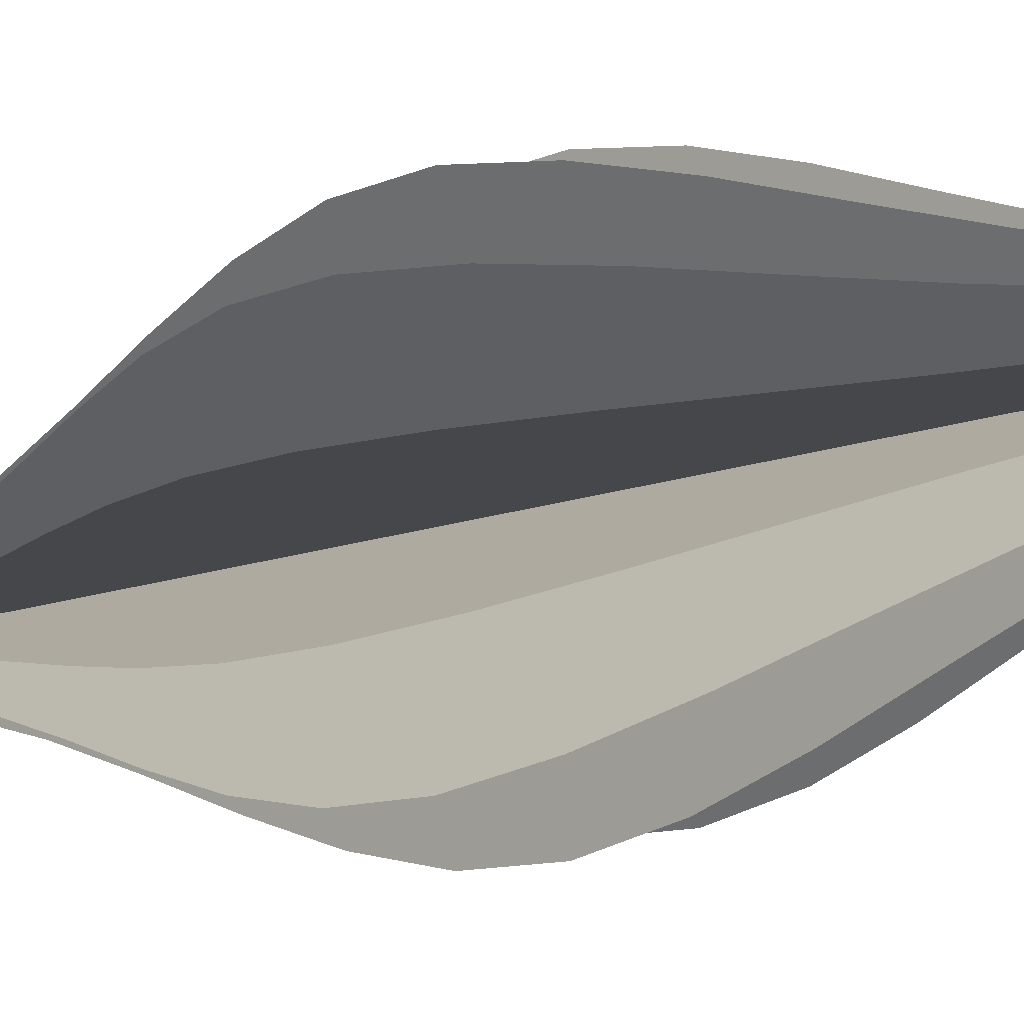
<metadata>
{"format":"obj","ext":"obj","renderer":"f3d","projection":"perspective","resolution":1024,"background":"white","views":[{"elev":-10.7,"azim":136.9,"up":"+Z"}]}
</metadata>
<code>
o SciFiLamp01_Mesh.005
v -0.02338 -0.4595 0
v 0.02338 -0.4595 0
v -0.02561 0.4595 -0
v 0.02561 0.4595 -0
v -0.03137 0.3983 -0
v -0.04351 0.337 -0
v -0.06112 0.2757 -0
v -0.08225 0.2145 -0
v -0.1038 0.1532 -0
v -0.1219 0.09191 -0
v -0.1322 0.03064 -0
v -0.1305 -0.03064 0
v -0.1176 -0.09191 0
v -0.09809 -0.1532 0
v -0.07633 -0.2145 0
v -0.05592 -0.2757 0
v -0.03945 -0.337 0
v -0.0284 -0.3983 0
v 0.0284 -0.3983 0
v 0.03945 -0.337 0
v 0.05592 -0.2757 0
v 0.07633 -0.2145 0
v 0.09809 -0.1532 0
v 0.1176 -0.09191 0
v 0.1305 -0.03064 0
v 0.1322 0.03064 -0
v 0.1219 0.09191 -0
v 0.1038 0.1532 -0
v 0.08225 0.2145 -0
v 0.06112 0.2757 -0
v 0.04351 0.337 -0
v 0.03137 0.3983 -0
v 0 -0.4595 0
v 0 0.4595 -0
v 0 -0.3983 0
v 0 -0.337 0
v 0 -0.2757 0
v 0 -0.2145 0
v 0 -0.1532 0
v 0 -0.09191 0
v 0 -0.03064 0
v 0 0.03064 -0
v 0 0.09191 -0
v 0 0.1532 -0
v 0 0.2145 -0
v 0 0.2757 -0
v 0 0.337 -0
v 0 0.3983 -0
v -0.02025 -0.4595 0.01169
v 0.02025 -0.4595 -0.01169
v -0.02218 0.4595 0.0128
v 0.02218 0.4595 -0.0128
v -0.02717 0.3983 0.01569
v -0.03768 0.337 0.02175
v -0.05293 0.2757 0.03056
v -0.07123 0.2145 0.04113
v -0.08993 0.1532 0.05192
v -0.1056 0.09191 0.06097
v -0.1145 0.03064 0.06612
v -0.1131 -0.03064 0.06527
v -0.1018 -0.09191 0.05879
v -0.08495 -0.1532 0.04905
v -0.0661 -0.2145 0.03816
v -0.04842 -0.2757 0.02796
v -0.03416 -0.337 0.01972
v -0.0246 -0.3983 0.0142
v 0.0246 -0.3983 -0.0142
v 0.03416 -0.337 -0.01972
v 0.04842 -0.2757 -0.02796
v 0.0661 -0.2145 -0.03816
v 0.08495 -0.1532 -0.04905
v 0.1018 -0.09191 -0.05879
v 0.1131 -0.03064 -0.06527
v 0.1145 0.03064 -0.06612
v 0.1056 0.09191 -0.06097
v 0.08993 0.1532 -0.05192
v 0.07123 0.2145 -0.04113
v 0.05293 0.2757 -0.03056
v 0.03768 0.337 -0.02175
v 0.02717 0.3983 -0.01569
v 0 -0.4595 0
v 0 0.4595 -0
v 0 -0.3983 0
v 0 -0.337 0
v 0 -0.2757 0
v 0 -0.2145 0
v 0 -0.1532 0
v 0 -0.09191 0
v 0 -0.03064 0
v 0 0.03064 -0
v 0 0.09191 -0
v 0 0.1532 -0
v 0 0.2145 -0
v 0 0.2757 -0
v 0 0.337 -0
v 0 0.3983 -0
v -0.01169 -0.4595 0.02025
v 0.01169 -0.4595 -0.02025
v -0.0128 0.4595 0.02218
v 0.0128 0.4595 -0.02218
v -0.01569 0.3983 0.02717
v -0.02175 0.337 0.03768
v -0.03056 0.2757 0.05293
v -0.04113 0.2145 0.07123
v -0.05192 0.1532 0.08993
v -0.06097 0.09191 0.1056
v -0.06612 0.03064 0.1145
v -0.06527 -0.03064 0.1131
v -0.05879 -0.09191 0.1018
v -0.04905 -0.1532 0.08495
v -0.03816 -0.2145 0.0661
v -0.02796 -0.2757 0.04842
v -0.01972 -0.337 0.03416
v -0.0142 -0.3983 0.0246
v 0.0142 -0.3983 -0.0246
v 0.01972 -0.337 -0.03416
v 0.02796 -0.2757 -0.04842
v 0.03816 -0.2145 -0.0661
v 0.04905 -0.1532 -0.08495
v 0.05879 -0.09191 -0.1018
v 0.06527 -0.03064 -0.1131
v 0.06612 0.03064 -0.1145
v 0.06097 0.09191 -0.1056
v 0.05192 0.1532 -0.08993
v 0.04113 0.2145 -0.07123
v 0.03056 0.2757 -0.05293
v 0.02175 0.337 -0.03768
v 0.01569 0.3983 -0.02717
v 0 -0.4595 0
v 0 0.4595 -0
v 0 -0.3983 0
v 0 -0.337 0
v 0 -0.2757 0
v 0 -0.2145 0
v 0 -0.1532 0
v 0 -0.09191 0
v 0 -0.03064 0
v 0 0.03064 -0
v 0 0.09191 -0
v 0 0.1532 -0
v 0 0.2145 -0
v 0 0.2757 -0
v 0 0.337 -0
v 0 0.3983 -0
v 0 -0.4595 0.02338
v 0 -0.4595 -0.02338
v 0 0.4595 0.02561
v 0 0.4595 -0.02561
v 0 0.3983 0.03137
v 0 0.337 0.04351
v 0 0.2757 0.06112
v 0 0.2145 0.08225
v 0 0.1532 0.1038
v 0 0.09191 0.1219
v 0 0.03064 0.1322
v 0 -0.03064 0.1305
v 0 -0.09191 0.1176
v 0 -0.1532 0.09809
v 0 -0.2145 0.07633
v 0 -0.2757 0.05592
v 0 -0.337 0.03945
v 0 -0.3983 0.0284
v 0 -0.3983 -0.0284
v 0 -0.337 -0.03945
v 0 -0.2757 -0.05592
v 0 -0.2145 -0.07633
v 0 -0.1532 -0.09809
v 0 -0.09191 -0.1176
v 0 -0.03064 -0.1305
v 0 0.03064 -0.1322
v 0 0.09191 -0.1219
v 0 0.1532 -0.1038
v 0 0.2145 -0.08225
v 0 0.2757 -0.06112
v 0 0.337 -0.04351
v 0 0.3983 -0.03137
v 0 -0.4595 0
v 0 0.4595 -0
v 0 -0.3983 0
v 0 -0.337 0
v 0 -0.2757 0
v 0 -0.2145 0
v 0 -0.1532 0
v 0 -0.09191 0
v 0 -0.03064 0
v 0 0.03064 -0
v 0 0.09191 -0
v 0 0.1532 -0
v 0 0.2145 -0
v 0 0.2757 -0
v 0 0.337 -0
v 0 0.3983 -0
v 0.01169 -0.4595 0.02025
v -0.01169 -0.4595 -0.02025
v 0.0128 0.4595 0.02218
v -0.0128 0.4595 -0.02218
v 0.01569 0.3983 0.02717
v 0.02175 0.337 0.03768
v 0.03056 0.2757 0.05293
v 0.04113 0.2145 0.07123
v 0.05192 0.1532 0.08993
v 0.06097 0.09191 0.1056
v 0.06612 0.03064 0.1145
v 0.06527 -0.03064 0.1131
v 0.05879 -0.09191 0.1018
v 0.04905 -0.1532 0.08495
v 0.03816 -0.2145 0.0661
v 0.02796 -0.2757 0.04842
v 0.01972 -0.337 0.03416
v 0.0142 -0.3983 0.0246
v -0.0142 -0.3983 -0.0246
v -0.01972 -0.337 -0.03416
v -0.02796 -0.2757 -0.04842
v -0.03816 -0.2145 -0.0661
v -0.04905 -0.1532 -0.08495
v -0.05879 -0.09191 -0.1018
v -0.06527 -0.03064 -0.1131
v -0.06612 0.03064 -0.1145
v -0.06097 0.09191 -0.1056
v -0.05192 0.1532 -0.08993
v -0.04113 0.2145 -0.07123
v -0.03056 0.2757 -0.05293
v -0.02175 0.337 -0.03768
v -0.01569 0.3983 -0.02717
v 0 -0.4595 0
v 0 0.4595 -0
v 0 -0.3983 0
v 0 -0.337 0
v 0 -0.2757 0
v 0 -0.2145 0
v 0 -0.1532 0
v 0 -0.09191 0
v 0 -0.03064 0
v 0 0.03064 -0
v 0 0.09191 -0
v 0 0.1532 -0
v 0 0.2145 -0
v 0 0.2757 -0
v 0 0.337 -0
v 0 0.3983 -0
v 0.02025 -0.4595 0.01169
v -0.02025 -0.4595 -0.01169
v 0.02218 0.4595 0.0128
v -0.02218 0.4595 -0.0128
v 0.02717 0.3983 0.01569
v 0.03768 0.337 0.02175
v 0.05293 0.2757 0.03056
v 0.07123 0.2145 0.04113
v 0.08993 0.1532 0.05192
v 0.1056 0.09191 0.06097
v 0.1145 0.03064 0.06612
v 0.1131 -0.03064 0.06527
v 0.1018 -0.09191 0.05879
v 0.08495 -0.1532 0.04905
v 0.0661 -0.2145 0.03816
v 0.04842 -0.2757 0.02796
v 0.03416 -0.337 0.01972
v 0.0246 -0.3983 0.0142
v -0.0246 -0.3983 -0.0142
v -0.03416 -0.337 -0.01972
v -0.04842 -0.2757 -0.02796
v -0.0661 -0.2145 -0.03816
v -0.08495 -0.1532 -0.04905
v -0.1018 -0.09191 -0.05879
v -0.1131 -0.03064 -0.06527
v -0.1145 0.03064 -0.06612
v -0.1056 0.09191 -0.06097
v -0.08993 0.1532 -0.05192
v -0.07123 0.2145 -0.04113
v -0.05293 0.2757 -0.03056
v -0.03768 0.337 -0.02175
v -0.02717 0.3983 -0.01569
v 0 -0.4595 0
v 0 0.4595 -0
v 0 -0.3983 0
v 0 -0.337 0
v 0 -0.2757 0
v 0 -0.2145 0
v 0 -0.1532 0
v 0 -0.09191 0
v 0 -0.03064 0
v 0 0.03064 -0
v 0 0.09191 -0
v 0 0.1532 -0
v 0 0.2145 -0
v 0 0.2757 -0
v 0 0.337 -0
v 0 0.3983 -0
v 0.02338 -0.4595 0
v -0.02338 -0.4595 0
v 0.02561 0.4595 -0
v -0.02561 0.4595 -0
v 0.03137 0.3983 -0
v 0.04351 0.337 -0
v 0.06112 0.2757 -0
v 0.08225 0.2145 -0
v 0.1038 0.1532 -0
v 0.1219 0.09191 -0
v 0.1322 0.03064 -0
v 0.1305 -0.03064 0
v 0.1176 -0.09191 0
v 0.09809 -0.1532 0
v 0.07633 -0.2145 0
v 0.05592 -0.2757 0
v 0.03945 -0.337 0
v 0.0284 -0.3983 0
v -0.0284 -0.3983 0
v -0.03945 -0.337 0
v -0.05592 -0.2757 0
v -0.07633 -0.2145 0
v -0.09809 -0.1532 0
v -0.1176 -0.09191 0
v -0.1305 -0.03064 0
v -0.1322 0.03064 -0
v -0.1219 0.09191 -0
v -0.1038 0.1532 -0
v -0.08225 0.2145 -0
v -0.06112 0.2757 -0
v -0.04351 0.337 -0
v -0.03137 0.3983 -0
v 0 -0.4595 0
v 0 0.4595 -0
v 0 -0.3983 0
v 0 -0.337 0
v 0 -0.2757 0
v 0 -0.2145 0
v 0 -0.1532 0
v 0 -0.09191 0
v 0 -0.03064 0
v 0 0.03064 -0
v 0 0.09191 -0
v 0 0.1532 -0
v 0 0.2145 -0
v 0 0.2757 -0
v 0 0.337 -0
v 0 0.3983 -0
v 0.02025 -0.4595 -0.01169
v -0.02025 -0.4595 0.01169
v 0.02218 0.4595 -0.0128
v -0.02218 0.4595 0.0128
v 0.02717 0.3983 -0.01569
v 0.03768 0.337 -0.02175
v 0.05293 0.2757 -0.03056
v 0.07123 0.2145 -0.04113
v 0.08993 0.1532 -0.05192
v 0.1056 0.09191 -0.06097
v 0.1145 0.03064 -0.06612
v 0.1131 -0.03064 -0.06527
v 0.1018 -0.09191 -0.05879
v 0.08495 -0.1532 -0.04905
v 0.0661 -0.2145 -0.03816
v 0.04842 -0.2757 -0.02796
v 0.03416 -0.337 -0.01972
v 0.0246 -0.3983 -0.0142
v -0.0246 -0.3983 0.0142
v -0.03416 -0.337 0.01972
v -0.04842 -0.2757 0.02796
v -0.0661 -0.2145 0.03816
v -0.08495 -0.1532 0.04905
v -0.1018 -0.09191 0.05879
v -0.1131 -0.03064 0.06527
v -0.1145 0.03064 0.06612
v -0.1056 0.09191 0.06097
v -0.08993 0.1532 0.05192
v -0.07123 0.2145 0.04113
v -0.05293 0.2757 0.03056
v -0.03768 0.337 0.02175
v -0.02717 0.3983 0.01569
v 0 -0.4595 0
v 0 0.4595 -0
v 0 -0.3983 0
v 0 -0.337 0
v 0 -0.2757 0
v 0 -0.2145 0
v 0 -0.1532 0
v 0 -0.09191 0
v 0 -0.03064 0
v 0 0.03064 -0
v 0 0.09191 -0
v 0 0.1532 -0
v 0 0.2145 -0
v 0 0.2757 -0
v 0 0.337 -0
v 0 0.3983 -0
v 0.01169 -0.4595 -0.02025
v -0.01169 -0.4595 0.02025
v 0.0128 0.4595 -0.02218
v -0.0128 0.4595 0.02218
v 0.01569 0.3983 -0.02717
v 0.02175 0.337 -0.03768
v 0.03056 0.2757 -0.05293
v 0.04113 0.2145 -0.07123
v 0.05192 0.1532 -0.08993
v 0.06097 0.09191 -0.1056
v 0.06612 0.03064 -0.1145
v 0.06527 -0.03064 -0.1131
v 0.05879 -0.09191 -0.1018
v 0.04905 -0.1532 -0.08495
v 0.03816 -0.2145 -0.0661
v 0.02796 -0.2757 -0.04842
v 0.01972 -0.337 -0.03416
v 0.0142 -0.3983 -0.0246
v -0.0142 -0.3983 0.0246
v -0.01972 -0.337 0.03416
v -0.02796 -0.2757 0.04842
v -0.03816 -0.2145 0.0661
v -0.04905 -0.1532 0.08495
v -0.05879 -0.09191 0.1018
v -0.06527 -0.03064 0.1131
v -0.06612 0.03064 0.1145
v -0.06097 0.09191 0.1056
v -0.05192 0.1532 0.08993
v -0.04113 0.2145 0.07123
v -0.03056 0.2757 0.05293
v -0.02175 0.337 0.03768
v -0.01569 0.3983 0.02717
v 0 -0.4595 0
v 0 0.4595 -0
v 0 -0.3983 0
v 0 -0.337 0
v 0 -0.2757 0
v 0 -0.2145 0
v 0 -0.1532 0
v 0 -0.09191 0
v 0 -0.03064 0
v 0 0.03064 -0
v 0 0.09191 -0
v 0 0.1532 -0
v 0 0.2145 -0
v 0 0.2757 -0
v 0 0.337 -0
v 0 0.3983 -0
v 0 -0.4595 -0.02338
v 0 -0.4595 0.02338
v 0 0.4595 -0.02561
v 0 0.4595 0.02561
v 0 0.3983 -0.03137
v 0 0.337 -0.04351
v 0 0.2757 -0.06112
v 0 0.2145 -0.08225
v 0 0.1532 -0.1038
v 0 0.09191 -0.1219
v 0 0.03064 -0.1322
v 0 -0.03064 -0.1305
v 0 -0.09191 -0.1176
v 0 -0.1532 -0.09809
v 0 -0.2145 -0.07633
v 0 -0.2757 -0.05592
v 0 -0.337 -0.03945
v 0 -0.3983 -0.0284
v 0 -0.3983 0.0284
v 0 -0.337 0.03945
v 0 -0.2757 0.05592
v 0 -0.2145 0.07633
v 0 -0.1532 0.09809
v 0 -0.09191 0.1176
v 0 -0.03064 0.1305
v 0 0.03064 0.1322
v 0 0.09191 0.1219
v 0 0.1532 0.1038
v 0 0.2145 0.08225
v 0 0.2757 0.06112
v 0 0.337 0.04351
v 0 0.3983 0.03137
v 0 -0.4595 0
v 0 0.4595 -0
v 0 -0.3983 0
v 0 -0.337 0
v 0 -0.2757 0
v 0 -0.2145 0
v 0 -0.1532 0
v 0 -0.09191 0
v 0 -0.03064 0
v 0 0.03064 -0
v 0 0.09191 -0
v 0 0.1532 -0
v 0 0.2145 -0
v 0 0.2757 -0
v 0 0.337 -0
v 0 0.3983 -0
v -0.01169 -0.4595 -0.02025
v 0.01169 -0.4595 0.02025
v -0.0128 0.4595 -0.02218
v 0.0128 0.4595 0.02218
v -0.01569 0.3983 -0.02717
v -0.02175 0.337 -0.03768
v -0.03056 0.2757 -0.05293
v -0.04113 0.2145 -0.07123
v -0.05192 0.1532 -0.08993
v -0.06097 0.09191 -0.1056
v -0.06612 0.03064 -0.1145
v -0.06527 -0.03064 -0.1131
v -0.05879 -0.09191 -0.1018
v -0.04905 -0.1532 -0.08495
v -0.03816 -0.2145 -0.0661
v -0.02796 -0.2757 -0.04842
v -0.01972 -0.337 -0.03416
v -0.0142 -0.3983 -0.0246
v 0.0142 -0.3983 0.0246
v 0.01972 -0.337 0.03416
v 0.02796 -0.2757 0.04842
v 0.03816 -0.2145 0.0661
v 0.04905 -0.1532 0.08495
v 0.05879 -0.09191 0.1018
v 0.06527 -0.03064 0.1131
v 0.06612 0.03064 0.1145
v 0.06097 0.09191 0.1056
v 0.05192 0.1532 0.08993
v 0.04113 0.2145 0.07123
v 0.03056 0.2757 0.05293
v 0.02175 0.337 0.03768
v 0.01569 0.3983 0.02717
v 0 -0.4595 0
v 0 0.4595 -0
v 0 -0.3983 0
v 0 -0.337 0
v 0 -0.2757 0
v 0 -0.2145 0
v 0 -0.1532 0
v 0 -0.09191 0
v 0 -0.03064 0
v 0 0.03064 -0
v 0 0.09191 -0
v 0 0.1532 -0
v 0 0.2145 -0
v 0 0.2757 -0
v 0 0.337 -0
v 0 0.3983 -0
v -0.02025 -0.4595 -0.01169
v 0.02025 -0.4595 0.01169
v -0.02218 0.4595 -0.0128
v 0.02218 0.4595 0.0128
v -0.02717 0.3983 -0.01569
v -0.03768 0.337 -0.02175
v -0.05293 0.2757 -0.03056
v -0.07123 0.2145 -0.04113
v -0.08993 0.1532 -0.05192
v -0.1056 0.09191 -0.06097
v -0.1145 0.03064 -0.06612
v -0.1131 -0.03064 -0.06527
v -0.1018 -0.09191 -0.05879
v -0.08495 -0.1532 -0.04905
v -0.0661 -0.2145 -0.03816
v -0.04842 -0.2757 -0.02796
v -0.03416 -0.337 -0.01972
v -0.0246 -0.3983 -0.0142
v 0.0246 -0.3983 0.0142
v 0.03416 -0.337 0.01972
v 0.04842 -0.2757 0.02796
v 0.0661 -0.2145 0.03816
v 0.08495 -0.1532 0.04905
v 0.1018 -0.09191 0.05879
v 0.1131 -0.03064 0.06527
v 0.1145 0.03064 0.06612
v 0.1056 0.09191 0.06097
v 0.08993 0.1532 0.05192
v 0.07123 0.2145 0.04113
v 0.05293 0.2757 0.03056
v 0.03768 0.337 0.02175
v 0.02717 0.3983 0.01569
v 0 -0.4595 0
v 0 0.4595 -0
v 0 -0.3983 0
v 0 -0.337 0
v 0 -0.2757 0
v 0 -0.2145 0
v 0 -0.1532 0
v 0 -0.09191 0
v 0 -0.03064 0
v 0 0.03064 -0
v 0 0.09191 -0
v 0 0.1532 -0
v 0 0.2145 -0
v 0 0.2757 -0
v 0 0.337 -0
v 0 0.3983 -0
f 48 32 4 34
f 33 2 19 35
f 35 19 20 36
f 36 20 21 37
f 37 21 22 38
f 38 22 23 39
f 39 23 24 40
f 40 24 25 41
f 41 25 26 42
f 42 26 27 43
f 43 27 28 44
f 44 28 29 45
f 45 29 30 46
f 46 30 31 47
f 47 31 32 48
f 6 47 48 5
f 7 46 47 6
f 8 45 46 7
f 9 44 45 8
f 10 43 44 9
f 11 42 43 10
f 12 41 42 11
f 13 40 41 12
f 14 39 40 13
f 15 38 39 14
f 16 37 38 15
f 17 36 37 16
f 18 35 36 17
f 1 33 35 18
f 5 48 34 3
f 96 80 52 82
f 81 50 67 83
f 83 67 68 84
f 84 68 69 85
f 85 69 70 86
f 86 70 71 87
f 87 71 72 88
f 88 72 73 89
f 89 73 74 90
f 90 74 75 91
f 91 75 76 92
f 92 76 77 93
f 93 77 78 94
f 94 78 79 95
f 95 79 80 96
f 54 95 96 53
f 55 94 95 54
f 56 93 94 55
f 57 92 93 56
f 58 91 92 57
f 59 90 91 58
f 60 89 90 59
f 61 88 89 60
f 62 87 88 61
f 63 86 87 62
f 64 85 86 63
f 65 84 85 64
f 66 83 84 65
f 49 81 83 66
f 53 96 82 51
f 144 128 100 130
f 129 98 115 131
f 131 115 116 132
f 132 116 117 133
f 133 117 118 134
f 134 118 119 135
f 135 119 120 136
f 136 120 121 137
f 137 121 122 138
f 138 122 123 139
f 139 123 124 140
f 140 124 125 141
f 141 125 126 142
f 142 126 127 143
f 143 127 128 144
f 102 143 144 101
f 103 142 143 102
f 104 141 142 103
f 105 140 141 104
f 106 139 140 105
f 107 138 139 106
f 108 137 138 107
f 109 136 137 108
f 110 135 136 109
f 111 134 135 110
f 112 133 134 111
f 113 132 133 112
f 114 131 132 113
f 97 129 131 114
f 101 144 130 99
f 192 176 148 178
f 177 146 163 179
f 179 163 164 180
f 180 164 165 181
f 181 165 166 182
f 182 166 167 183
f 183 167 168 184
f 184 168 169 185
f 185 169 170 186
f 186 170 171 187
f 187 171 172 188
f 188 172 173 189
f 189 173 174 190
f 190 174 175 191
f 191 175 176 192
f 150 191 192 149
f 151 190 191 150
f 152 189 190 151
f 153 188 189 152
f 154 187 188 153
f 155 186 187 154
f 156 185 186 155
f 157 184 185 156
f 158 183 184 157
f 159 182 183 158
f 160 181 182 159
f 161 180 181 160
f 162 179 180 161
f 145 177 179 162
f 149 192 178 147
f 240 224 196 226
f 225 194 211 227
f 227 211 212 228
f 228 212 213 229
f 229 213 214 230
f 230 214 215 231
f 231 215 216 232
f 232 216 217 233
f 233 217 218 234
f 234 218 219 235
f 235 219 220 236
f 236 220 221 237
f 237 221 222 238
f 238 222 223 239
f 239 223 224 240
f 198 239 240 197
f 199 238 239 198
f 200 237 238 199
f 201 236 237 200
f 202 235 236 201
f 203 234 235 202
f 204 233 234 203
f 205 232 233 204
f 206 231 232 205
f 207 230 231 206
f 208 229 230 207
f 209 228 229 208
f 210 227 228 209
f 193 225 227 210
f 197 240 226 195
f 288 272 244 274
f 273 242 259 275
f 275 259 260 276
f 276 260 261 277
f 277 261 262 278
f 278 262 263 279
f 279 263 264 280
f 280 264 265 281
f 281 265 266 282
f 282 266 267 283
f 283 267 268 284
f 284 268 269 285
f 285 269 270 286
f 286 270 271 287
f 287 271 272 288
f 246 287 288 245
f 247 286 287 246
f 248 285 286 247
f 249 284 285 248
f 250 283 284 249
f 251 282 283 250
f 252 281 282 251
f 253 280 281 252
f 254 279 280 253
f 255 278 279 254
f 256 277 278 255
f 257 276 277 256
f 258 275 276 257
f 241 273 275 258
f 245 288 274 243
f 336 320 292 322
f 321 290 307 323
f 323 307 308 324
f 324 308 309 325
f 325 309 310 326
f 326 310 311 327
f 327 311 312 328
f 328 312 313 329
f 329 313 314 330
f 330 314 315 331
f 331 315 316 332
f 332 316 317 333
f 333 317 318 334
f 334 318 319 335
f 335 319 320 336
f 294 335 336 293
f 295 334 335 294
f 296 333 334 295
f 297 332 333 296
f 298 331 332 297
f 299 330 331 298
f 300 329 330 299
f 301 328 329 300
f 302 327 328 301
f 303 326 327 302
f 304 325 326 303
f 305 324 325 304
f 306 323 324 305
f 289 321 323 306
f 293 336 322 291
f 384 368 340 370
f 369 338 355 371
f 371 355 356 372
f 372 356 357 373
f 373 357 358 374
f 374 358 359 375
f 375 359 360 376
f 376 360 361 377
f 377 361 362 378
f 378 362 363 379
f 379 363 364 380
f 380 364 365 381
f 381 365 366 382
f 382 366 367 383
f 383 367 368 384
f 342 383 384 341
f 343 382 383 342
f 344 381 382 343
f 345 380 381 344
f 346 379 380 345
f 347 378 379 346
f 348 377 378 347
f 349 376 377 348
f 350 375 376 349
f 351 374 375 350
f 352 373 374 351
f 353 372 373 352
f 354 371 372 353
f 337 369 371 354
f 341 384 370 339
f 432 416 388 418
f 417 386 403 419
f 419 403 404 420
f 420 404 405 421
f 421 405 406 422
f 422 406 407 423
f 423 407 408 424
f 424 408 409 425
f 425 409 410 426
f 426 410 411 427
f 427 411 412 428
f 428 412 413 429
f 429 413 414 430
f 430 414 415 431
f 431 415 416 432
f 390 431 432 389
f 391 430 431 390
f 392 429 430 391
f 393 428 429 392
f 394 427 428 393
f 395 426 427 394
f 396 425 426 395
f 397 424 425 396
f 398 423 424 397
f 399 422 423 398
f 400 421 422 399
f 401 420 421 400
f 402 419 420 401
f 385 417 419 402
f 389 432 418 387
f 480 464 436 466
f 465 434 451 467
f 467 451 452 468
f 468 452 453 469
f 469 453 454 470
f 470 454 455 471
f 471 455 456 472
f 472 456 457 473
f 473 457 458 474
f 474 458 459 475
f 475 459 460 476
f 476 460 461 477
f 477 461 462 478
f 478 462 463 479
f 479 463 464 480
f 438 479 480 437
f 439 478 479 438
f 440 477 478 439
f 441 476 477 440
f 442 475 476 441
f 443 474 475 442
f 444 473 474 443
f 445 472 473 444
f 446 471 472 445
f 447 470 471 446
f 448 469 470 447
f 449 468 469 448
f 450 467 468 449
f 433 465 467 450
f 437 480 466 435
f 528 512 484 514
f 513 482 499 515
f 515 499 500 516
f 516 500 501 517
f 517 501 502 518
f 518 502 503 519
f 519 503 504 520
f 520 504 505 521
f 521 505 506 522
f 522 506 507 523
f 523 507 508 524
f 524 508 509 525
f 525 509 510 526
f 526 510 511 527
f 527 511 512 528
f 486 527 528 485
f 487 526 527 486
f 488 525 526 487
f 489 524 525 488
f 490 523 524 489
f 491 522 523 490
f 492 521 522 491
f 493 520 521 492
f 494 519 520 493
f 495 518 519 494
f 496 517 518 495
f 497 516 517 496
f 498 515 516 497
f 481 513 515 498
f 485 528 514 483
f 576 560 532 562
f 561 530 547 563
f 563 547 548 564
f 564 548 549 565
f 565 549 550 566
f 566 550 551 567
f 567 551 552 568
f 568 552 553 569
f 569 553 554 570
f 570 554 555 571
f 571 555 556 572
f 572 556 557 573
f 573 557 558 574
f 574 558 559 575
f 575 559 560 576
f 534 575 576 533
f 535 574 575 534
f 536 573 574 535
f 537 572 573 536
f 538 571 572 537
f 539 570 571 538
f 540 569 570 539
f 541 568 569 540
f 542 567 568 541
f 543 566 567 542
f 544 565 566 543
f 545 564 565 544
f 546 563 564 545
f 529 561 563 546
f 533 576 562 531

</code>
